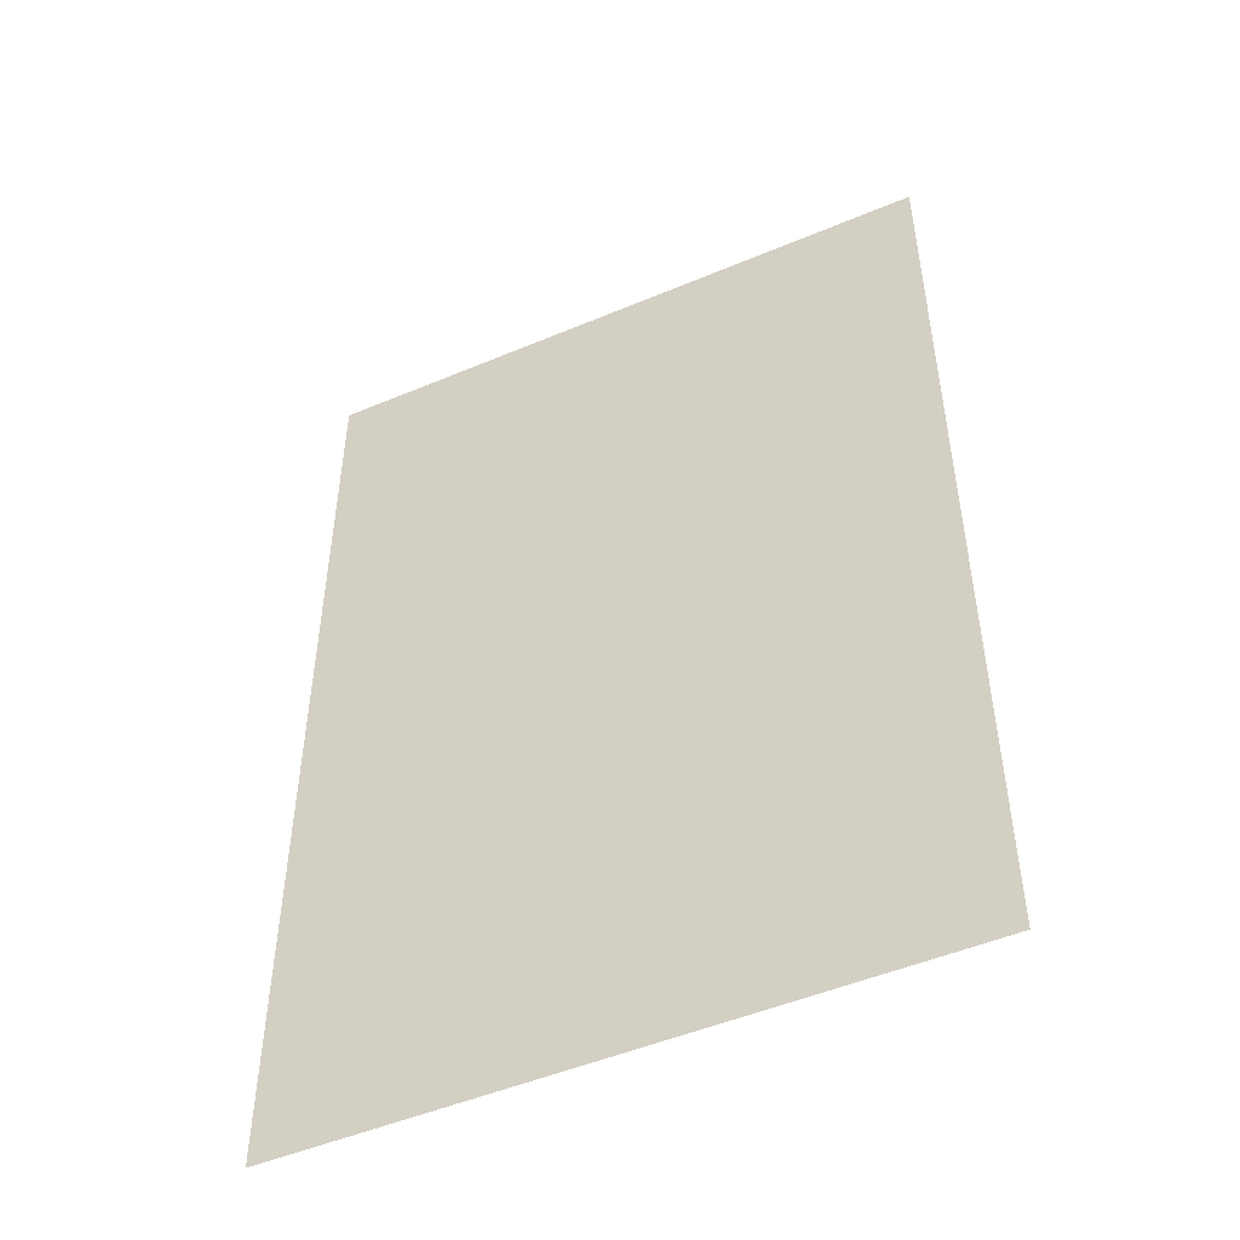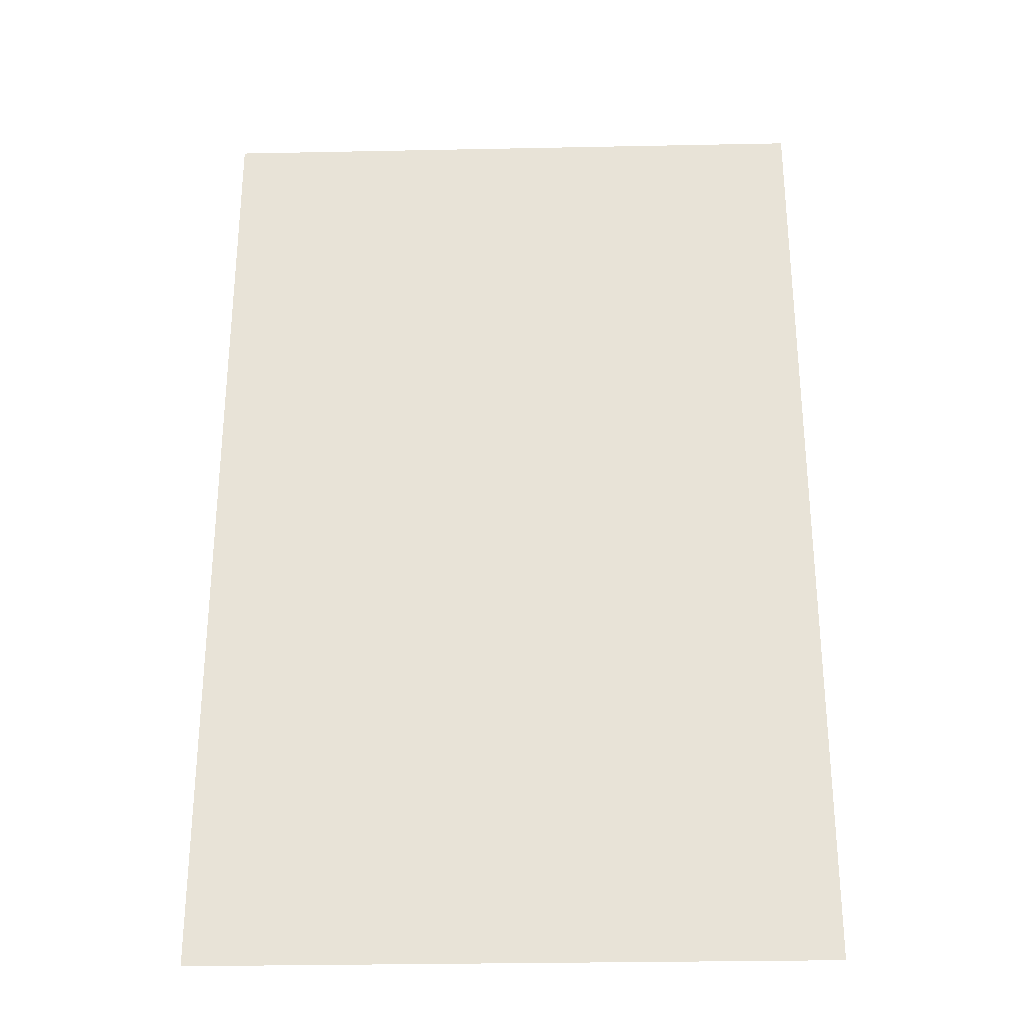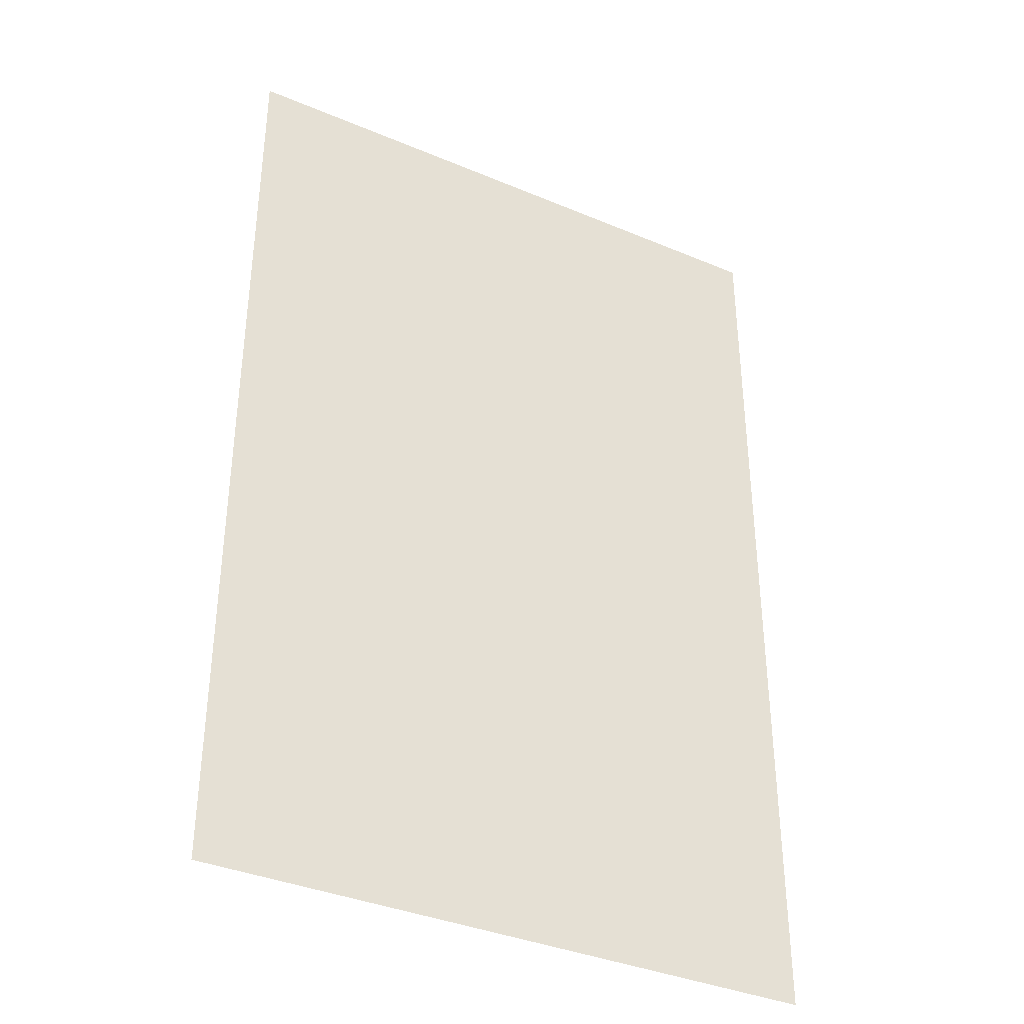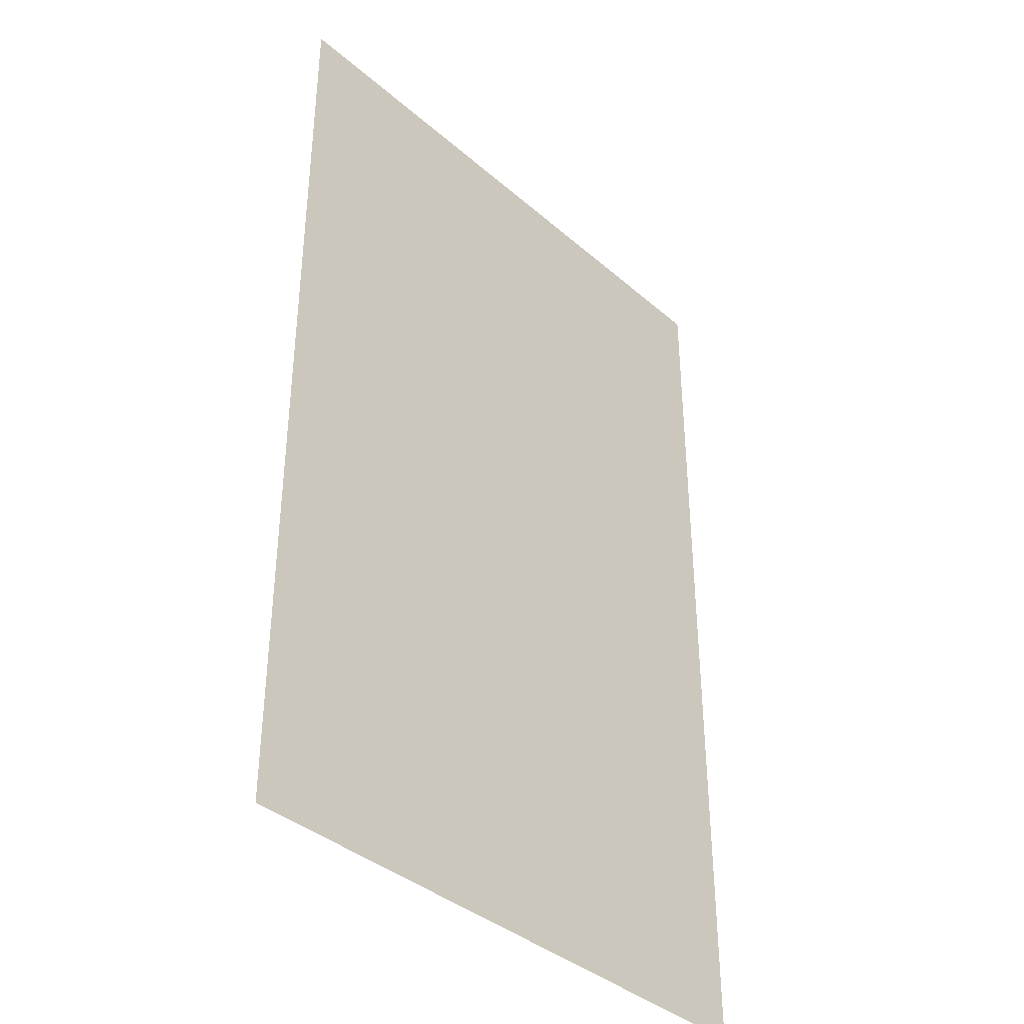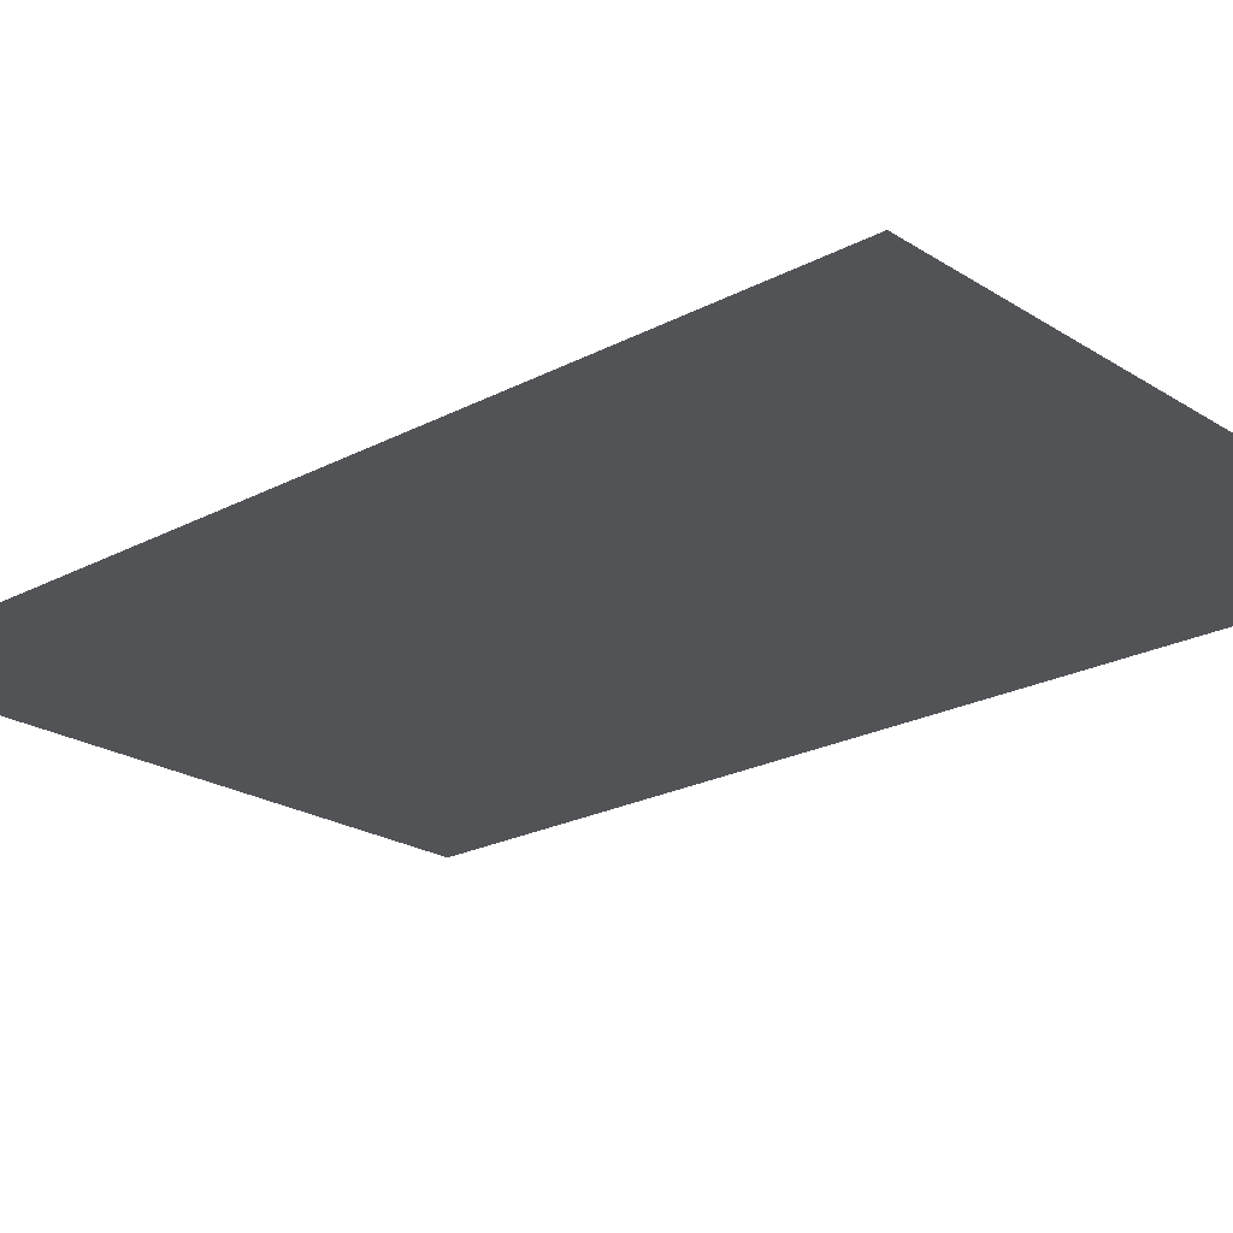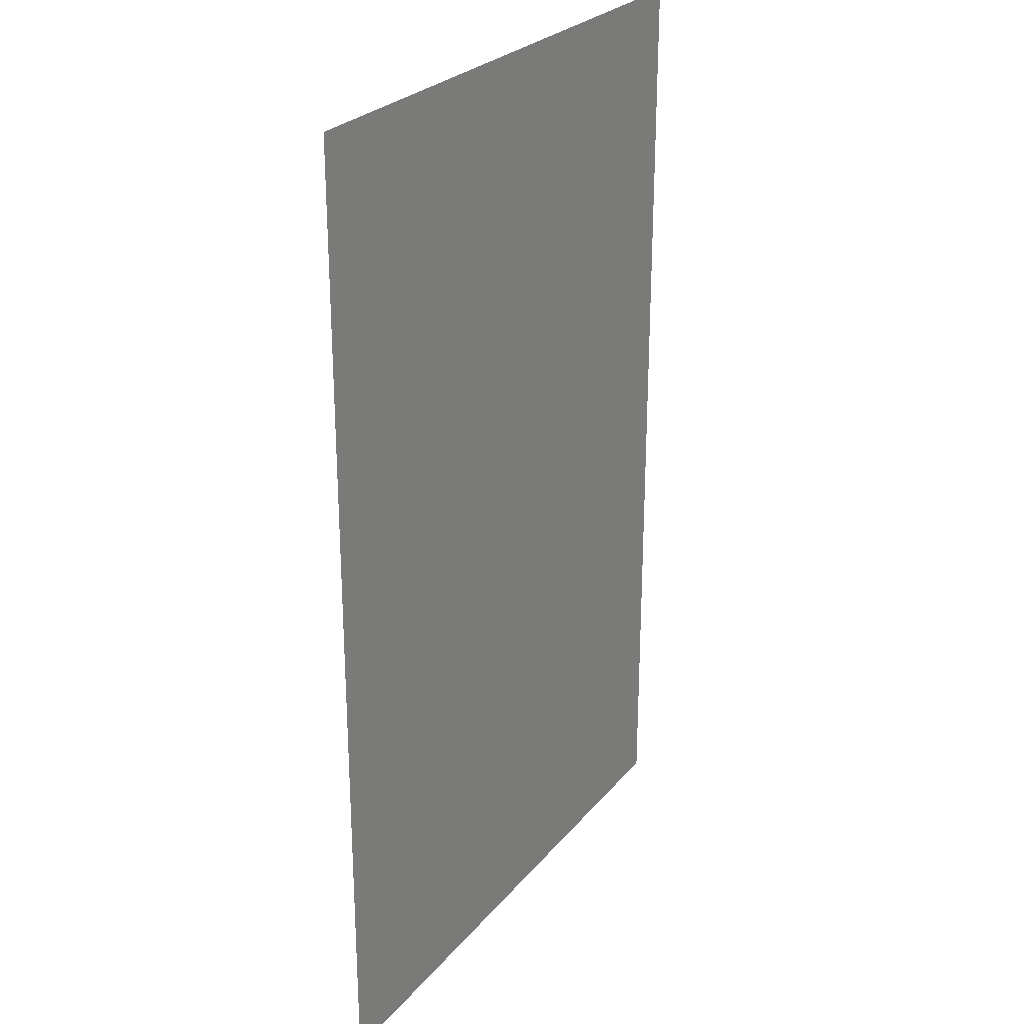
<metadata>
{"format":"obj","ext":"obj","renderer":"f3d","projection":"perspective","resolution":1024,"background":"white","views":[{"elev":-49.8,"azim":24.9,"up":"+Z"},{"elev":-29.6,"azim":-178.3,"up":"+Z"},{"elev":-37.2,"azim":151.6,"up":"+Z"},{"elev":-38.3,"azim":132.6,"up":"+Z"},{"elev":-22.2,"azim":-47.5,"up":"+Y"},{"elev":26.2,"azim":120.3,"up":"+Z"}]}
</metadata>
<code>
o if/209/6/2
v -2 0 -33
v 24 0 -33
v 24 0 14
v -2 0 14
v -6 0 -36
v 28 0 -36
v 28 0 17
v -6 0 17
v 4 0 -6
v 0 0 -10
v 4 0 -14
v 8 0 -10
f 1 2 3
f 1 3 4
f 1 4 5
f 1 5 6
f 1 6 2
f 2 6 7
f 2 7 3
f 3 7 8
f 3 8 4
f 4 8 5
f 9 10 11
f 9 11 12

</code>
